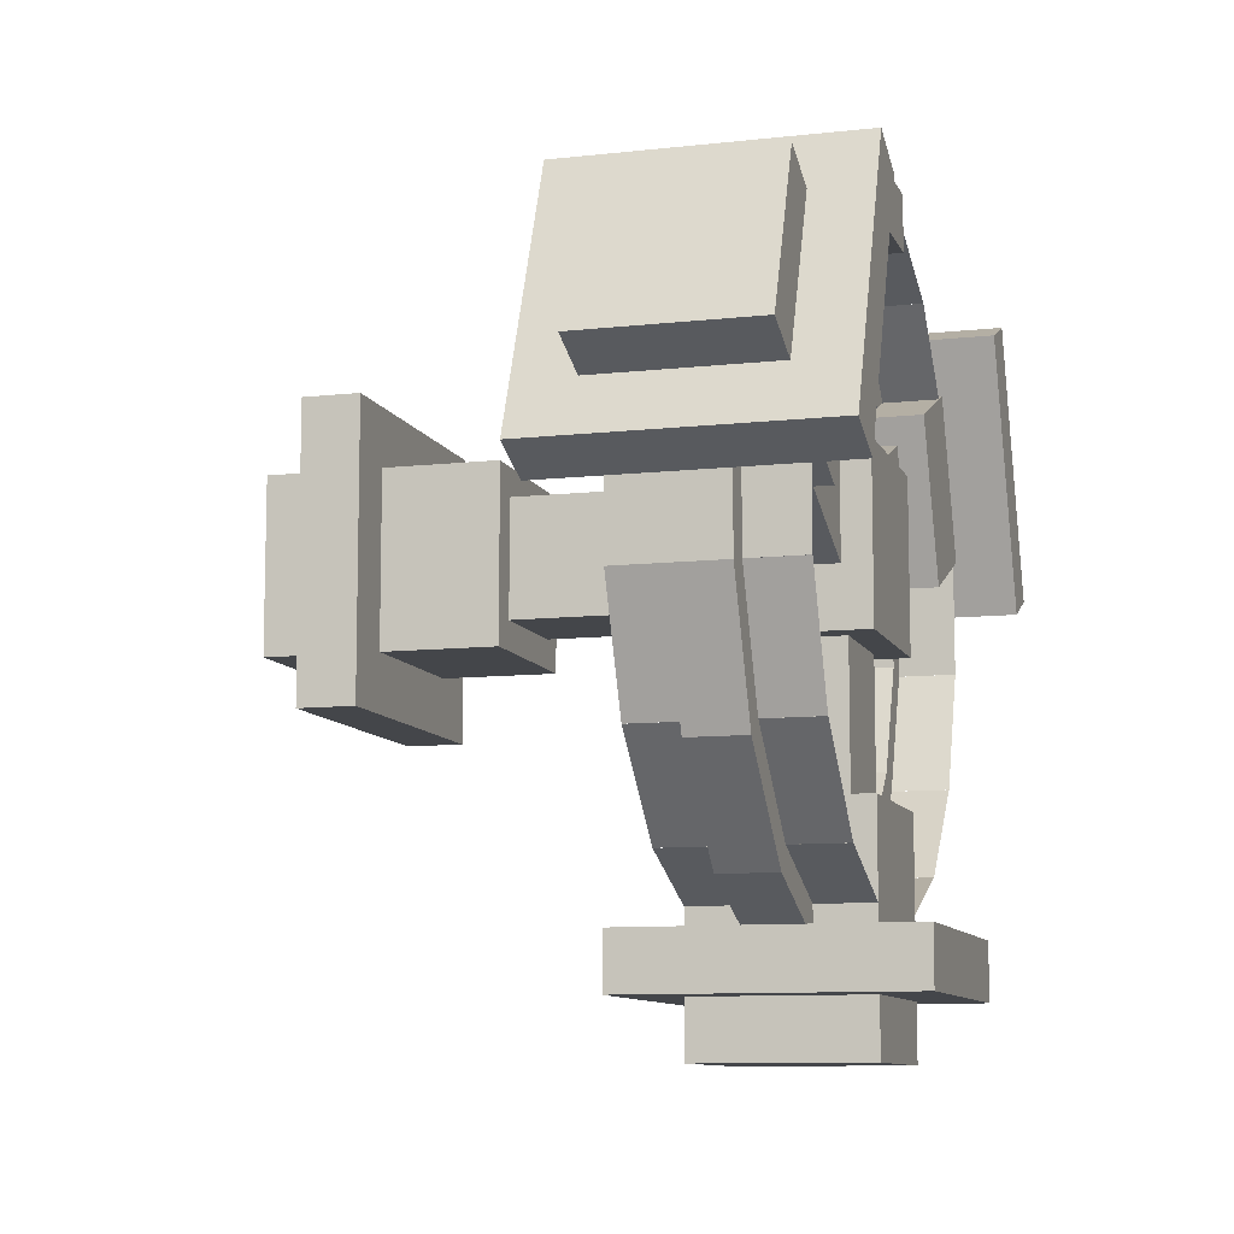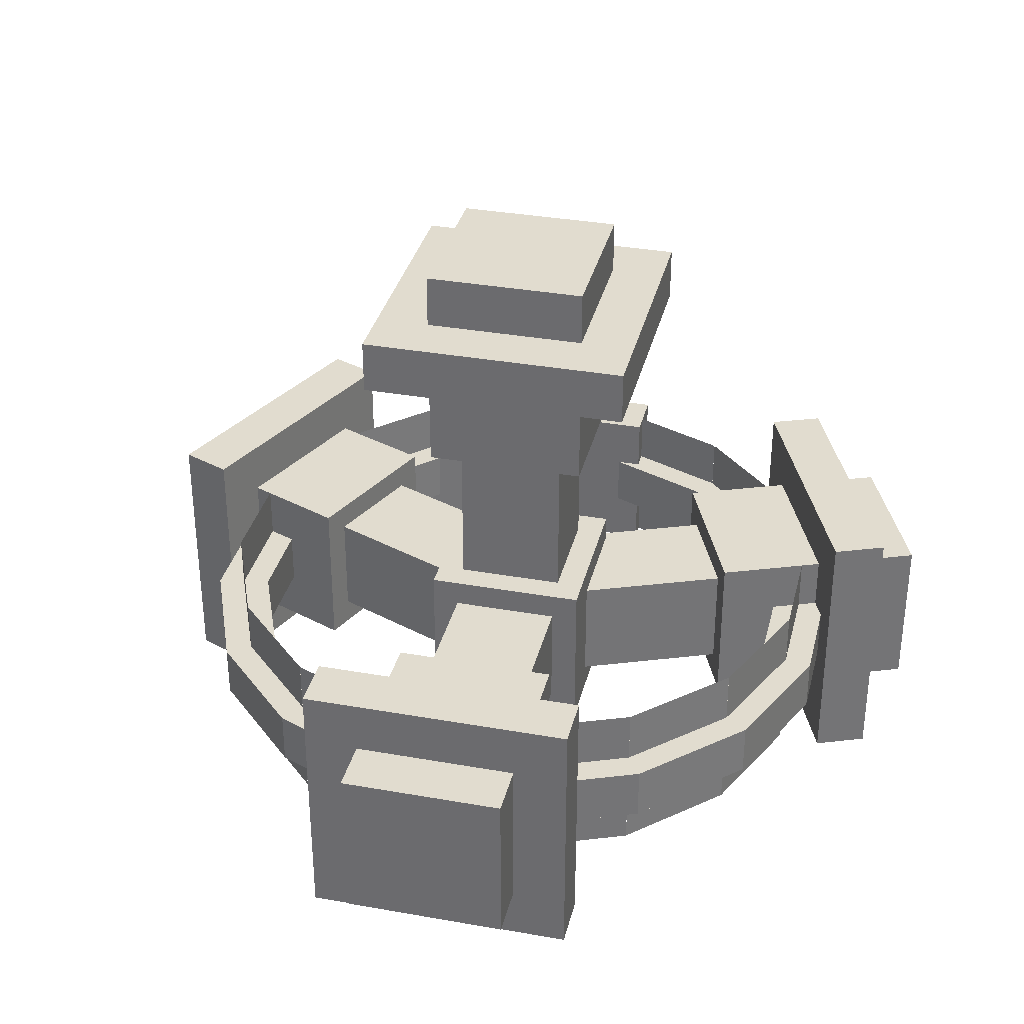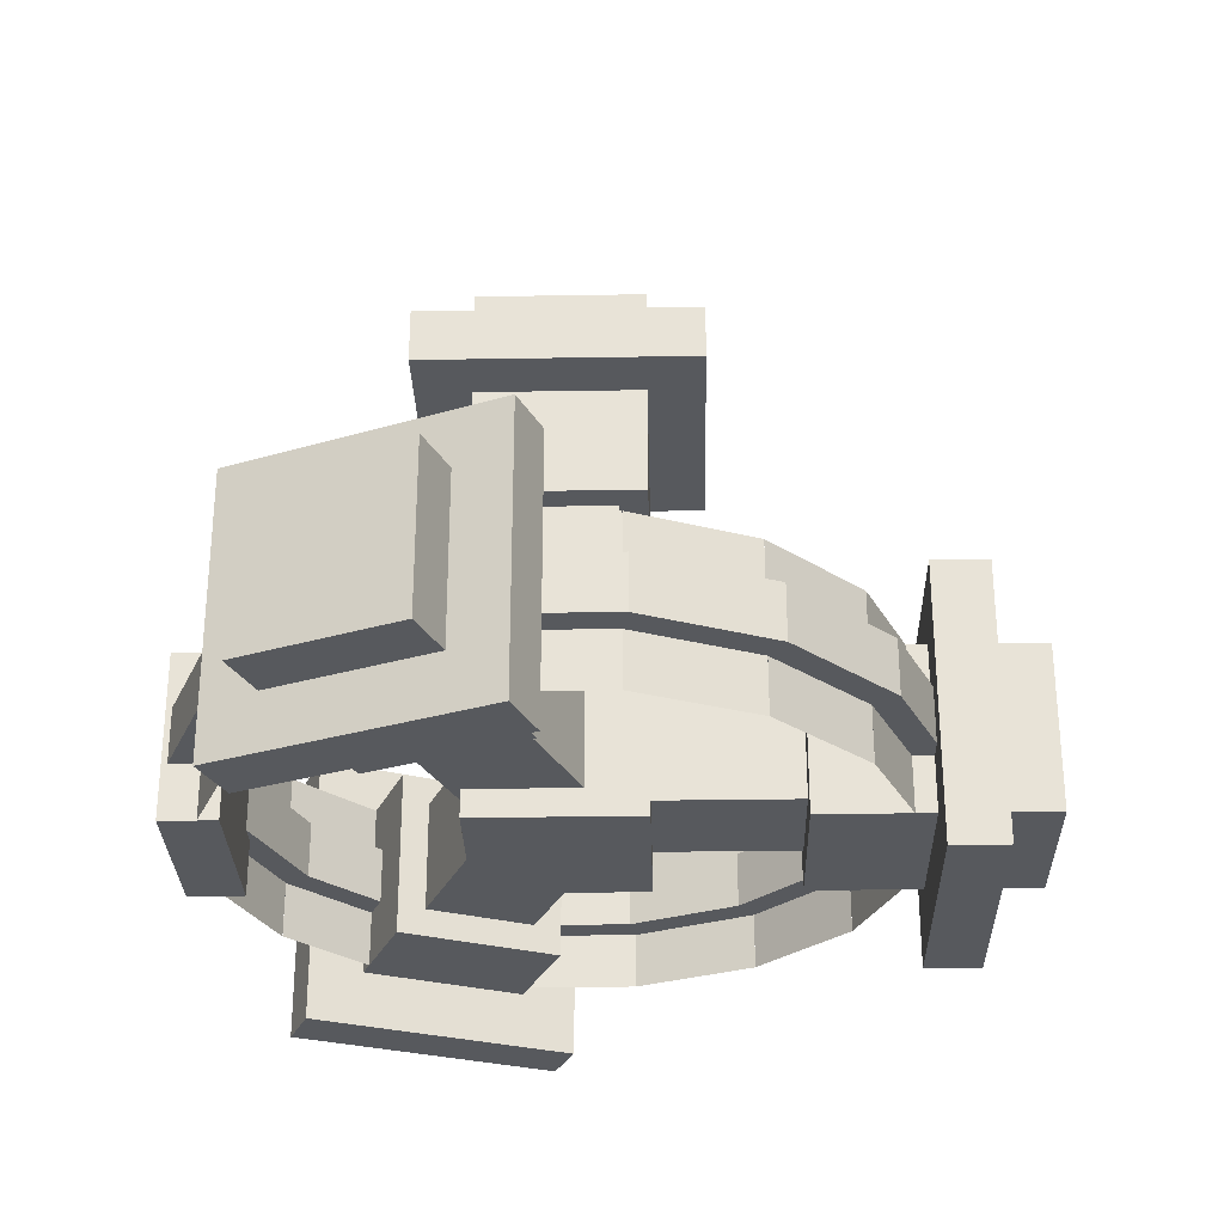
<metadata>
{"format":"obj","ext":"obj","renderer":"f3d","projection":"perspective","resolution":1024,"background":"white","views":[{"elev":-9.7,"azim":-73.7,"up":"+Z"},{"elev":34.2,"azim":-166.5,"up":"+Y"},{"elev":-29.1,"azim":91.4,"up":"+Y"}]}
</metadata>
<code>
o cube
v -0.09375 -0.25 0.09375
v 0.09375 -0.25 0.09375
v -0.09375 -0.4375 0.09375
v 0.09375 -0.4375 0.09375
v 0.09375 -0.25 -0.09375
v -0.09375 -0.25 -0.09375
v 0.09375 -0.4375 -0.09375
v -0.09375 -0.4375 -0.09375
f 4 7 5 2
f 3 4 2 1
f 8 3 1 6
f 7 8 6 5
f 6 1 2 5
f 7 4 3 8
o cube1
v -0.09375 -0.25 0.3928
v 0.09375 -0.25 0.3928
v -0.09375 -0.4375 0.3928
v 0.09375 -0.4375 0.3928
v 0.09375 -0.25 0.3303
v -0.09375 -0.25 0.3303
v 0.09375 -0.4375 0.3303
v -0.09375 -0.4375 0.3303
f 12 15 13 10
f 11 12 10 9
f 16 11 9 14
f 15 16 14 13
f 14 9 10 13
f 15 12 11 16
o cube2
v -0.03382 -0.2812 0.08166
v -0.08166 -0.2812 -0.03382
v -0.03382 -0.4062 0.08166
v -0.08166 -0.4062 -0.03382
v -0.2549 -0.2812 0.03793
v -0.2071 -0.2812 0.1534
v -0.2549 -0.4062 0.03793
v -0.2071 -0.4062 0.1534
f 20 23 21 18
f 19 20 18 17
f 24 19 17 22
f 23 24 22 21
f 22 17 18 21
f 23 20 19 24
o cube3
v -0.2867 -0.1875 0.2879
v -0.4062 -0.1875 -0.0008499
v -0.2867 -0.5 0.2879
v -0.4062 -0.5 -0.0008499
v -0.464 -0.1875 0.02307
v -0.3444 -0.1875 0.3118
v -0.464 -0.5 0.02307
v -0.3444 -0.5 0.3118
f 28 31 29 26
f 27 28 26 25
f 32 27 25 30
f 31 32 30 29
f 30 25 26 29
f 31 28 27 32
o cube4
v -0.1951 -0.25 0.1823
v -0.2668 -0.25 0.009057
v -0.1951 -0.4375 0.1823
v -0.2668 -0.4375 0.009057
v -0.4978 -0.25 0.1047
v -0.4261 -0.25 0.278
v -0.4978 -0.4375 0.1047
v -0.4261 -0.4375 0.278
f 36 39 37 34
f 35 36 34 33
f 40 35 33 38
f 39 40 38 37
f 38 33 34 37
f 39 36 35 40
o cube5
v 0.2668 -0.25 0.009057
v 0.1951 -0.25 0.1823
v 0.2668 -0.4375 0.009057
v 0.1951 -0.4375 0.1823
v 0.4261 -0.25 0.278
v 0.4978 -0.25 0.1047
v 0.4261 -0.4375 0.278
v 0.4978 -0.4375 0.1047
f 44 47 45 42
f 43 44 42 41
f 48 43 41 46
f 47 48 46 45
f 46 41 42 45
f 47 44 43 48
o cube6
v 0.4062 -0.1875 -0.0008499
v 0.2867 -0.1875 0.2879
v 0.4062 -0.5 -0.0008499
v 0.2867 -0.5 0.2879
v 0.3444 -0.1875 0.3118
v 0.464 -0.1875 0.02307
v 0.3444 -0.5 0.3118
v 0.464 -0.5 0.02307
f 52 55 53 50
f 51 52 50 49
f 56 51 49 54
f 55 56 54 53
f 54 49 50 53
f 55 52 51 56
o cube7
v 0.08166 -0.2812 -0.03382
v 0.03382 -0.2812 0.08166
v 0.08166 -0.4062 -0.03382
v 0.03382 -0.4062 0.08166
v 0.2071 -0.2812 0.1534
v 0.2549 -0.2812 0.03793
v 0.2071 -0.4062 0.1534
v 0.2549 -0.4062 0.03793
f 60 63 61 58
f 59 60 58 57
f 64 59 57 62
f 63 64 62 61
f 62 57 58 61
f 63 60 59 64
o cube8
v 0.09375 -0.0625 -0.09375
v -0.09375 -0.0625 -0.09375
v 0.09375 -0.0625 0.09375
v -0.09375 -0.0625 0.09375
v -0.09375 0.1875 -0.09375
v 0.09375 0.1875 -0.09375
v -0.09375 0.1875 0.09375
v 0.09375 0.1875 0.09375
f 68 71 69 66
f 67 68 66 65
f 72 67 65 70
f 71 72 70 69
f 70 65 66 69
f 71 68 67 72
o cube9
v 0.1563 0.0625 -0.1563
v -0.1562 0.0625 -0.1563
v 0.1563 0.0625 0.1562
v -0.1562 0.0625 0.1562
v -0.1562 0.125 -0.1563
v 0.1563 0.125 -0.1563
v -0.1562 0.125 0.1562
v 0.1563 0.125 0.1562
f 76 79 77 74
f 75 76 74 73
f 80 75 73 78
f 79 80 78 77
f 78 73 74 77
f 79 76 75 80
o cube10
v 0.0625 -0.25 -0.0625
v -0.0625 -0.25 -0.0625
v 0.0625 -0.25 0.0625
v -0.0625 -0.25 0.0625
v -0.0625 -0.0625 -0.0625
v 0.0625 -0.0625 -0.0625
v -0.0625 -0.0625 0.0625
v 0.0625 -0.0625 0.0625
f 84 87 85 82
f 83 84 82 81
f 88 83 81 86
f 87 88 86 85
f 86 81 82 85
f 87 84 83 88
o cube11
v -0.1563 -0.1875 -0.375
v 0.1562 -0.1875 -0.375
v -0.1563 -0.5 -0.375
v 0.1562 -0.5 -0.375
v 0.1562 -0.1875 -0.4375
v -0.1563 -0.1875 -0.4375
v 0.1562 -0.5 -0.4375
v -0.1563 -0.5 -0.4375
f 92 95 93 90
f 91 92 90 89
f 96 91 89 94
f 95 96 94 93
f 94 89 90 93
f 95 92 91 96
o cube12
v -0.09375 -0.25 -0.25
v 0.09375 -0.25 -0.25
v -0.09375 -0.4375 -0.25
v 0.09375 -0.4375 -0.25
v 0.09375 -0.25 -0.5
v -0.09375 -0.25 -0.5
v 0.09375 -0.4375 -0.5
v -0.09375 -0.4375 -0.5
f 100 103 101 98
f 99 100 98 97
f 104 99 97 102
f 103 104 102 101
f 102 97 98 101
f 103 100 99 104
o cube13
v -0.0625 -0.2812 -0.0625
v 0.0625 -0.2812 -0.0625
v -0.0625 -0.4062 -0.0625
v 0.0625 -0.4062 -0.0625
v 0.0625 -0.2812 -0.25
v -0.0625 -0.2812 -0.25
v 0.0625 -0.4062 -0.25
v -0.0625 -0.4062 -0.25
f 108 111 109 106
f 107 108 106 105
f 112 107 105 110
f 111 112 110 109
f 110 105 106 109
f 111 108 107 112
o cube14
v -0.1563 -0.1875 -0.375
v 0.1562 -0.1875 -0.375
v -0.1563 -0.5 -0.375
v 0.1562 -0.5 -0.375
v 0.1562 -0.1875 -0.4375
v -0.1563 -0.1875 -0.4375
v 0.1562 -0.5 -0.4375
v -0.1563 -0.5 -0.4375
f 116 119 117 114
f 115 116 114 113
f 120 115 113 118
f 119 120 118 117
f 118 113 114 117
f 119 116 115 120
o cube15
v -0.0625 -0.2812 -0.0625
v 0.0625 -0.2812 -0.0625
v -0.0625 -0.4062 -0.0625
v 0.0625 -0.4062 -0.0625
v 0.0625 -0.2812 -0.25
v -0.0625 -0.2812 -0.25
v 0.0625 -0.4062 -0.25
v -0.0625 -0.4062 -0.25
f 124 127 125 122
f 123 124 122 121
f 128 123 121 126
f 127 128 126 125
f 126 121 122 125
f 127 124 123 128
o cube16
v -0.09375 -0.25 -0.25
v 0.09375 -0.25 -0.25
v -0.09375 -0.4375 -0.25
v 0.09375 -0.4375 -0.25
v 0.09375 -0.25 -0.5
v -0.09375 -0.25 -0.5
v 0.09375 -0.4375 -0.5
v -0.09375 -0.4375 -0.5
f 132 135 133 130
f 131 132 130 129
f 136 131 129 134
f 135 136 134 133
f 134 129 130 133
f 135 132 131 136
o hexadecagon
v -0.3303 -0.3125 -0.07813
v -0.3928 -0.3125 -0.07813
v -0.3303 -0.375 -0.07813
v -0.3928 -0.375 -0.07813
v -0.3928 -0.3125 0.07812
v -0.3303 -0.3125 0.07812
v -0.3928 -0.375 0.07812
v -0.3303 -0.375 0.07812
f 140 143 141 138
f 144 139 137 142
f 142 137 138 141
f 143 140 139 144
o hexadecagon1
v -0.2752 -0.3125 -0.1986
v -0.333 -0.3125 -0.2225
v -0.2752 -0.375 -0.1986
v -0.333 -0.375 -0.2225
v -0.3928 -0.3125 -0.07813
v -0.335 -0.3125 -0.05421
v -0.3928 -0.375 -0.07813
v -0.335 -0.375 -0.05421
f 148 151 149 146
f 152 147 145 150
f 150 145 146 149
f 151 148 147 152
o hexadecagon2
v -0.1783 -0.3125 -0.2888
v -0.2225 -0.3125 -0.333
v -0.1783 -0.375 -0.2888
v -0.2225 -0.375 -0.333
v -0.333 -0.3125 -0.2225
v -0.2888 -0.3125 -0.1783
v -0.333 -0.375 -0.2225
v -0.2888 -0.375 -0.1783
f 156 159 157 154
f 160 155 153 158
f 158 153 154 157
f 159 156 155 160
o hexadecagon3
v -0.05421 -0.3125 -0.335
v -0.07812 -0.3125 -0.3928
v -0.05421 -0.375 -0.335
v -0.07812 -0.375 -0.3928
v -0.2225 -0.3125 -0.333
v -0.1986 -0.3125 -0.2752
v -0.2225 -0.375 -0.333
v -0.1986 -0.375 -0.2752
f 164 167 165 162
f 168 163 161 166
f 166 161 162 165
f 167 164 163 168
o hexadecagon4
v 0.2888 -0.3125 -0.1783
v 0.333 -0.3125 -0.2225
v 0.2888 -0.375 -0.1783
v 0.333 -0.375 -0.2225
v 0.2225 -0.3125 -0.333
v 0.1783 -0.3125 -0.2888
v 0.2225 -0.375 -0.333
v 0.1783 -0.375 -0.2888
f 172 175 173 170
f 176 171 169 174
f 174 169 170 173
f 175 172 171 176
o hexadecagon5
v 0.1986 -0.3125 -0.2752
v 0.2225 -0.3125 -0.333
v 0.1986 -0.375 -0.2752
v 0.2225 -0.375 -0.333
v 0.07812 -0.3125 -0.3928
v 0.05421 -0.3125 -0.335
v 0.07812 -0.375 -0.3928
v 0.05421 -0.375 -0.335
f 180 183 181 178
f 184 179 177 182
f 182 177 178 181
f 183 180 179 184
o hexadecagon6
v 0.335 -0.3125 -0.05421
v 0.3928 -0.3125 -0.07813
v 0.335 -0.375 -0.05421
v 0.3928 -0.375 -0.07813
v 0.333 -0.3125 -0.2225
v 0.2752 -0.3125 -0.1986
v 0.333 -0.375 -0.2225
v 0.2752 -0.375 -0.1986
f 188 191 189 186
f 192 187 185 190
f 190 185 186 189
f 191 188 187 192
o hexadecagon7
v 0.3303 -0.3125 0.07812
v 0.3928 -0.3125 0.07812
v 0.3303 -0.375 0.07812
v 0.3928 -0.375 0.07812
v 0.3928 -0.3125 -0.07813
v 0.3303 -0.3125 -0.07813
v 0.3928 -0.375 -0.07813
v 0.3303 -0.375 -0.07813
f 196 199 197 194
f 200 195 193 198
f 198 193 194 197
f 199 196 195 200
o hexadecagon8
v 0.1783 -0.3125 0.2888
v 0.2225 -0.3125 0.333
v 0.1783 -0.375 0.2888
v 0.2225 -0.375 0.333
v 0.333 -0.3125 0.2225
v 0.2888 -0.3125 0.1783
v 0.333 -0.375 0.2225
v 0.2888 -0.375 0.1783
f 204 207 205 202
f 208 203 201 206
f 206 201 202 205
f 207 204 203 208
o hexadecagon9
v 0.05421 -0.3125 0.335
v 0.07813 -0.3125 0.3928
v 0.05421 -0.375 0.335
v 0.07813 -0.375 0.3928
v 0.2225 -0.3125 0.333
v 0.1986 -0.3125 0.2752
v 0.2225 -0.375 0.333
v 0.1986 -0.375 0.2752
f 212 215 213 210
f 216 211 209 214
f 214 209 210 213
f 215 212 211 216
o hexadecagon10
v -0.1986 -0.3125 0.2752
v -0.2225 -0.3125 0.333
v -0.1986 -0.375 0.2752
v -0.2225 -0.375 0.333
v -0.07812 -0.3125 0.3928
v -0.05421 -0.3125 0.335
v -0.07812 -0.375 0.3928
v -0.05421 -0.375 0.335
f 220 223 221 218
f 224 219 217 222
f 222 217 218 221
f 223 220 219 224
o hexadecagon11
v -0.2888 -0.3125 0.1783
v -0.333 -0.3125 0.2225
v -0.2888 -0.375 0.1783
v -0.333 -0.375 0.2225
v -0.2225 -0.3125 0.333
v -0.1783 -0.3125 0.2888
v -0.2225 -0.375 0.333
v -0.1783 -0.375 0.2888
f 228 231 229 226
f 232 227 225 230
f 230 225 226 229
f 231 228 227 232
o hexadecagon12
v 0.3065 -0.25 -0.2048
v 0.3065 -0.25 -0.2048
v 0.3065 -0.3125 -0.2048
v 0.3065 -0.3125 -0.2048
v 0.2048 -0.25 -0.3065
v 0.2048 -0.25 -0.3065
v 0.2048 -0.3125 -0.3065
v 0.2048 -0.3125 -0.3065
f 236 239 237 234
o hexadecagon13
v 0.2047 -0.25 -0.3065
v 0.2047 -0.25 -0.3065
v 0.2047 -0.3125 -0.3065
v 0.2047 -0.3125 -0.3065
v 0.07194 -0.25 -0.3615
v 0.07194 -0.25 -0.3615
v 0.07194 -0.3125 -0.3615
v 0.07194 -0.3125 -0.3615
f 244 247 245 242
o hexadecagon14
v 0.3615 -0.25 0.07187
v 0.3615 -0.25 0.07187
v 0.3615 -0.3125 0.07187
v 0.3615 -0.3125 0.07187
v 0.3615 -0.25 -0.07188
v 0.3615 -0.25 -0.07188
v 0.3615 -0.3125 -0.07188
v 0.3615 -0.3125 -0.07188
f 252 255 253 250
o hexadecagon15
v 0.3615 -0.25 -0.07194
v 0.3615 -0.25 -0.07194
v 0.3615 -0.3125 -0.07194
v 0.3615 -0.3125 -0.07194
v 0.3065 -0.25 -0.2047
v 0.3065 -0.25 -0.2047
v 0.3065 -0.3125 -0.2047
v 0.3065 -0.3125 -0.2047
f 260 263 261 258
o hexadecagon16
v 0.07194 -0.25 0.3615
v 0.07194 -0.25 0.3615
v 0.07194 -0.3125 0.3615
v 0.07194 -0.3125 0.3615
v 0.2047 -0.25 0.3065
v 0.2047 -0.25 0.3065
v 0.2047 -0.3125 0.3065
v 0.2047 -0.3125 0.3065
f 268 271 269 266
o hexadecagon17
v 0.2048 -0.25 0.3065
v 0.2048 -0.25 0.3065
v 0.2048 -0.3125 0.3065
v 0.2048 -0.3125 0.3065
v 0.3065 -0.25 0.2048
v 0.3065 -0.25 0.2048
v 0.3065 -0.3125 0.2048
v 0.3065 -0.3125 0.2048
f 276 279 277 274
o hexadecagon18
v -0.3065 -0.25 0.2048
v -0.3065 -0.25 0.2048
v -0.3065 -0.3125 0.2048
v -0.3065 -0.3125 0.2048
v -0.2048 -0.25 0.3065
v -0.2048 -0.25 0.3065
v -0.2048 -0.3125 0.3065
v -0.2048 -0.3125 0.3065
f 284 287 285 282
o hexadecagon19
v -0.2047 -0.25 0.3065
v -0.2047 -0.25 0.3065
v -0.2047 -0.3125 0.3065
v -0.2047 -0.3125 0.3065
v -0.07194 -0.25 0.3615
v -0.07194 -0.25 0.3615
v -0.07194 -0.3125 0.3615
v -0.07194 -0.3125 0.3615
f 292 295 293 290
o hexadecagon20
v -0.07194 -0.25 -0.3615
v -0.07194 -0.25 -0.3615
v -0.07194 -0.3125 -0.3615
v -0.07194 -0.3125 -0.3615
v -0.2047 -0.25 -0.3065
v -0.2047 -0.25 -0.3065
v -0.2047 -0.3125 -0.3065
v -0.2047 -0.3125 -0.3065
f 300 303 301 298
o hexadecagon21
v -0.2048 -0.25 -0.3065
v -0.2048 -0.25 -0.3065
v -0.2048 -0.3125 -0.3065
v -0.2048 -0.3125 -0.3065
v -0.3065 -0.25 -0.2048
v -0.3065 -0.25 -0.2048
v -0.3065 -0.3125 -0.2048
v -0.3065 -0.3125 -0.2048
f 308 311 309 306
o hexadecagon22
v -0.3065 -0.25 -0.2047
v -0.3065 -0.25 -0.2047
v -0.3065 -0.3125 -0.2047
v -0.3065 -0.3125 -0.2047
v -0.3615 -0.25 -0.07194
v -0.3615 -0.25 -0.07194
v -0.3615 -0.3125 -0.07194
v -0.3615 -0.3125 -0.07194
f 316 319 317 314
o hexadecagon23
v -0.3615 -0.25 -0.07188
v -0.3615 -0.25 -0.07188
v -0.3615 -0.3125 -0.07188
v -0.3615 -0.3125 -0.07188
v -0.3615 -0.25 0.07187
v -0.3615 -0.25 0.07187
v -0.3615 -0.3125 0.07187
v -0.3615 -0.3125 0.07187
f 324 327 325 322
o hexadecagon24
v 0.3065 -0.375 -0.2048
v 0.3065 -0.375 -0.2048
v 0.3065 -0.4375 -0.2048
v 0.3065 -0.4375 -0.2048
v 0.2048 -0.375 -0.3065
v 0.2048 -0.375 -0.3065
v 0.2048 -0.4375 -0.3065
v 0.2048 -0.4375 -0.3065
f 332 335 333 330
o hexadecagon25
v 0.2047 -0.375 -0.3065
v 0.2047 -0.375 -0.3065
v 0.2047 -0.4375 -0.3065
v 0.2047 -0.4375 -0.3065
v 0.07194 -0.375 -0.3615
v 0.07194 -0.375 -0.3615
v 0.07194 -0.4375 -0.3615
v 0.07194 -0.4375 -0.3615
f 340 343 341 338
o hexadecagon26
v 0.3615 -0.375 -0.07194
v 0.3615 -0.375 -0.07194
v 0.3615 -0.4375 -0.07194
v 0.3615 -0.4375 -0.07194
v 0.3065 -0.375 -0.2047
v 0.3065 -0.375 -0.2047
v 0.3065 -0.4375 -0.2047
v 0.3065 -0.4375 -0.2047
f 348 351 349 346
o hexadecagon27
v 0.3615 -0.375 0.07187
v 0.3615 -0.375 0.07187
v 0.3615 -0.4375 0.07187
v 0.3615 -0.4375 0.07187
v 0.3615 -0.375 -0.07188
v 0.3615 -0.375 -0.07188
v 0.3615 -0.4375 -0.07188
v 0.3615 -0.4375 -0.07188
f 356 359 357 354
o hexadecagon28
v -0.3615 -0.375 -0.07188
v -0.3615 -0.375 -0.07188
v -0.3615 -0.4375 -0.07188
v -0.3615 -0.4375 -0.07188
v -0.3615 -0.375 0.07187
v -0.3615 -0.375 0.07187
v -0.3615 -0.4375 0.07187
v -0.3615 -0.4375 0.07187
f 364 367 365 362
o hexadecagon29
v -0.3065 -0.375 -0.2047
v -0.3065 -0.375 -0.2047
v -0.3065 -0.4375 -0.2047
v -0.3065 -0.4375 -0.2047
v -0.3615 -0.375 -0.07194
v -0.3615 -0.375 -0.07194
v -0.3615 -0.4375 -0.07194
v -0.3615 -0.4375 -0.07194
f 372 375 373 370
o hexadecagon30
v -0.2048 -0.375 -0.3065
v -0.2048 -0.375 -0.3065
v -0.2048 -0.4375 -0.3065
v -0.2048 -0.4375 -0.3065
v -0.3065 -0.375 -0.2048
v -0.3065 -0.375 -0.2048
v -0.3065 -0.4375 -0.2048
v -0.3065 -0.4375 -0.2048
f 380 383 381 378
o hexadecagon31
v -0.07194 -0.375 -0.3615
v -0.07194 -0.375 -0.3615
v -0.07194 -0.4375 -0.3615
v -0.07194 -0.4375 -0.3615
v -0.2047 -0.375 -0.3065
v -0.2047 -0.375 -0.3065
v -0.2047 -0.4375 -0.3065
v -0.2047 -0.4375 -0.3065
f 388 391 389 386
o hexadecagon32
v 0.2048 -0.375 0.3065
v 0.2048 -0.375 0.3065
v 0.2048 -0.4375 0.3065
v 0.2048 -0.4375 0.3065
v 0.3065 -0.375 0.2048
v 0.3065 -0.375 0.2048
v 0.3065 -0.4375 0.2048
v 0.3065 -0.4375 0.2048
f 396 399 397 394
o hexadecagon33
v 0.07194 -0.375 0.3615
v 0.07194 -0.375 0.3615
v 0.07194 -0.4375 0.3615
v 0.07194 -0.4375 0.3615
v 0.2047 -0.375 0.3065
v 0.2047 -0.375 0.3065
v 0.2047 -0.4375 0.3065
v 0.2047 -0.4375 0.3065
f 404 407 405 402
o hexadecagon34
v -0.2047 -0.375 0.3065
v -0.2047 -0.375 0.3065
v -0.2047 -0.4375 0.3065
v -0.2047 -0.4375 0.3065
v -0.07194 -0.375 0.3615
v -0.07194 -0.375 0.3615
v -0.07194 -0.4375 0.3615
v -0.07194 -0.4375 0.3615
f 412 415 413 410
o hexadecagon35
v -0.3065 -0.375 0.2048
v -0.3065 -0.375 0.2048
v -0.3065 -0.4375 0.2048
v -0.3065 -0.4375 0.2048
v -0.2048 -0.375 0.3065
v -0.2048 -0.375 0.3065
v -0.2048 -0.4375 0.3065
v -0.2048 -0.4375 0.3065
f 420 423 421 418

</code>
